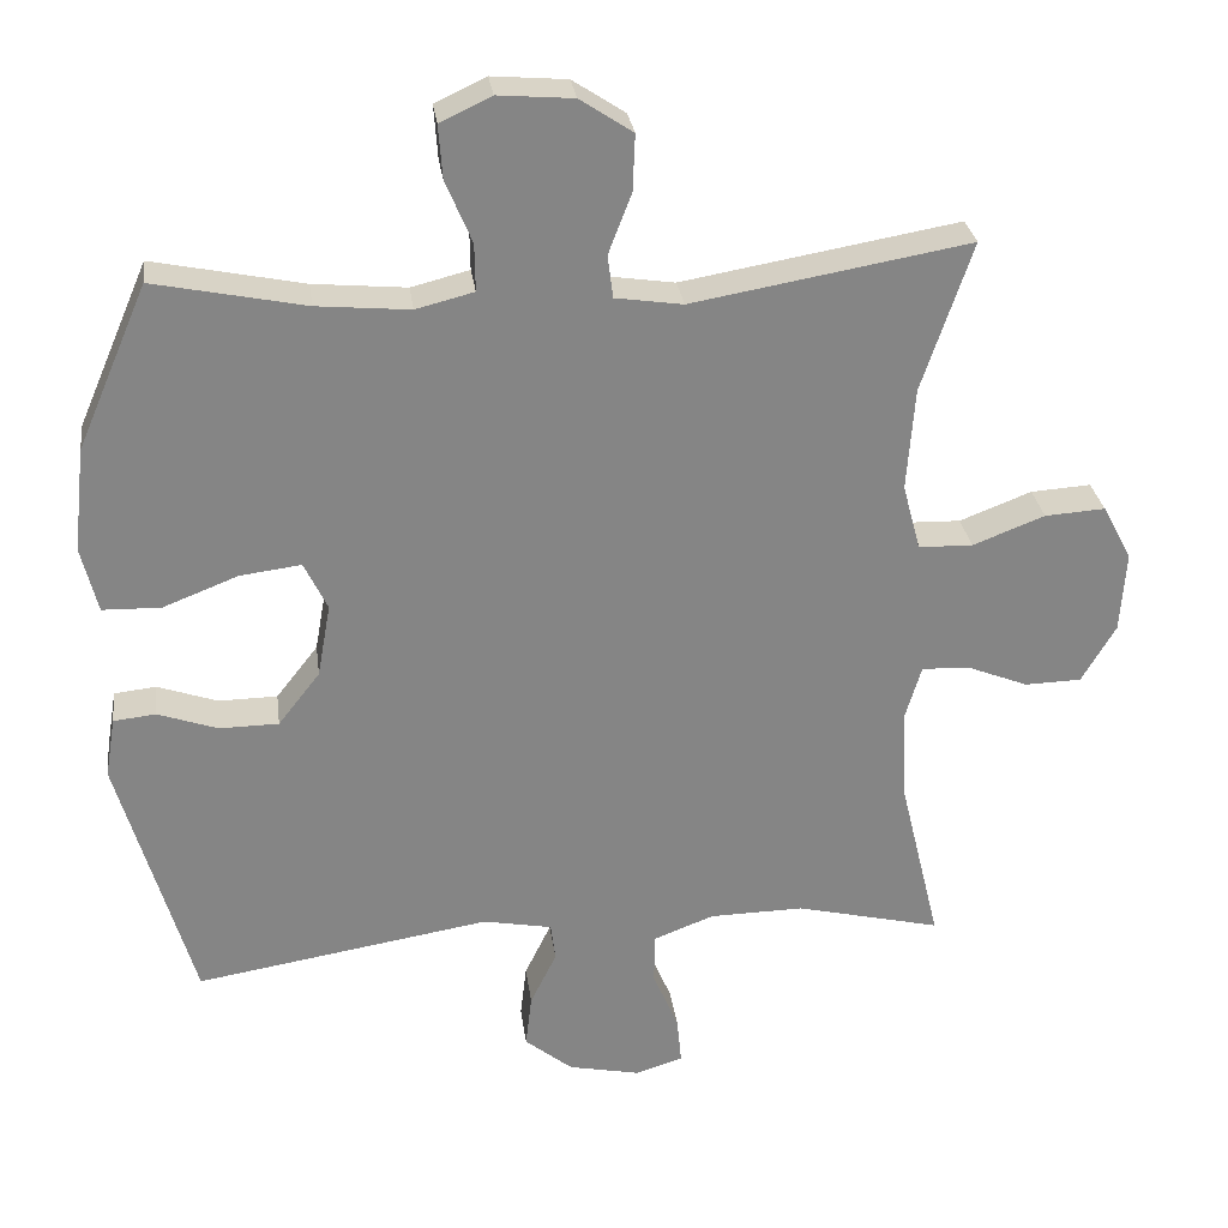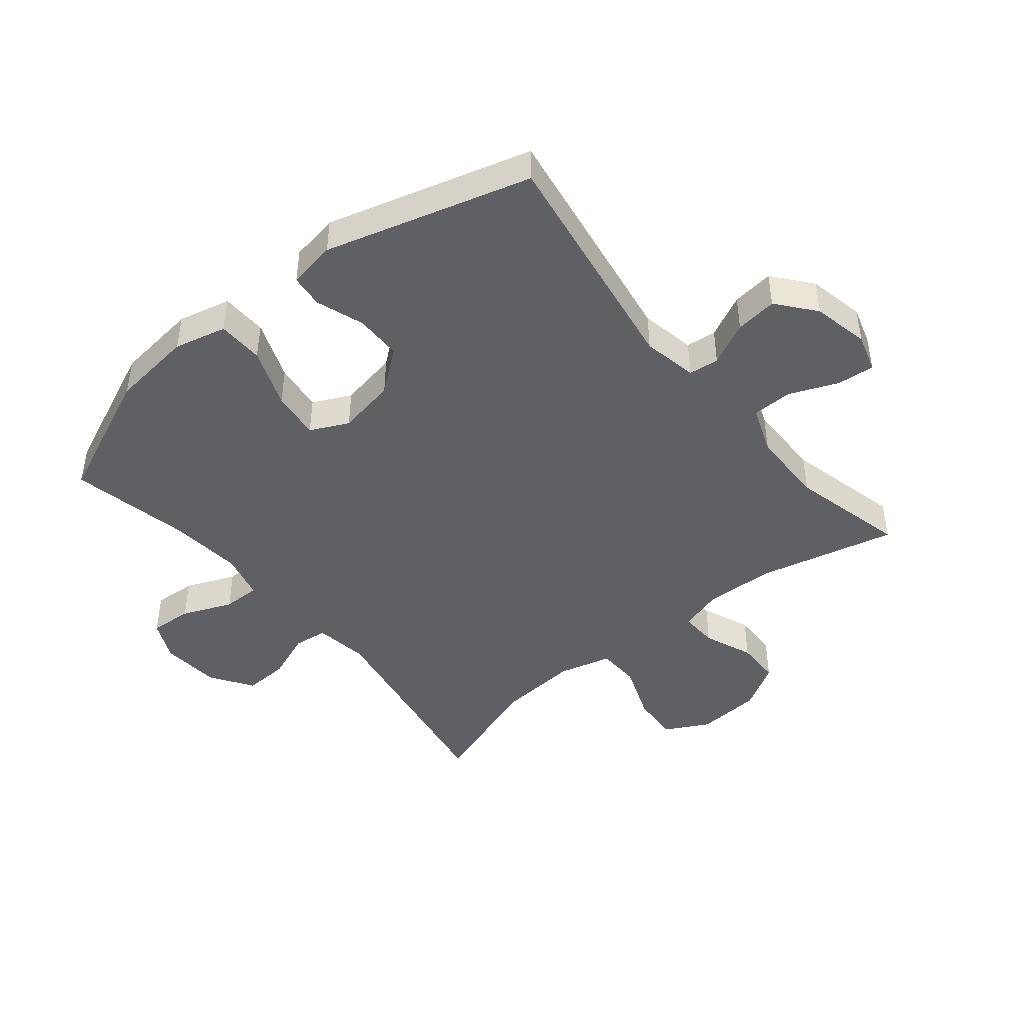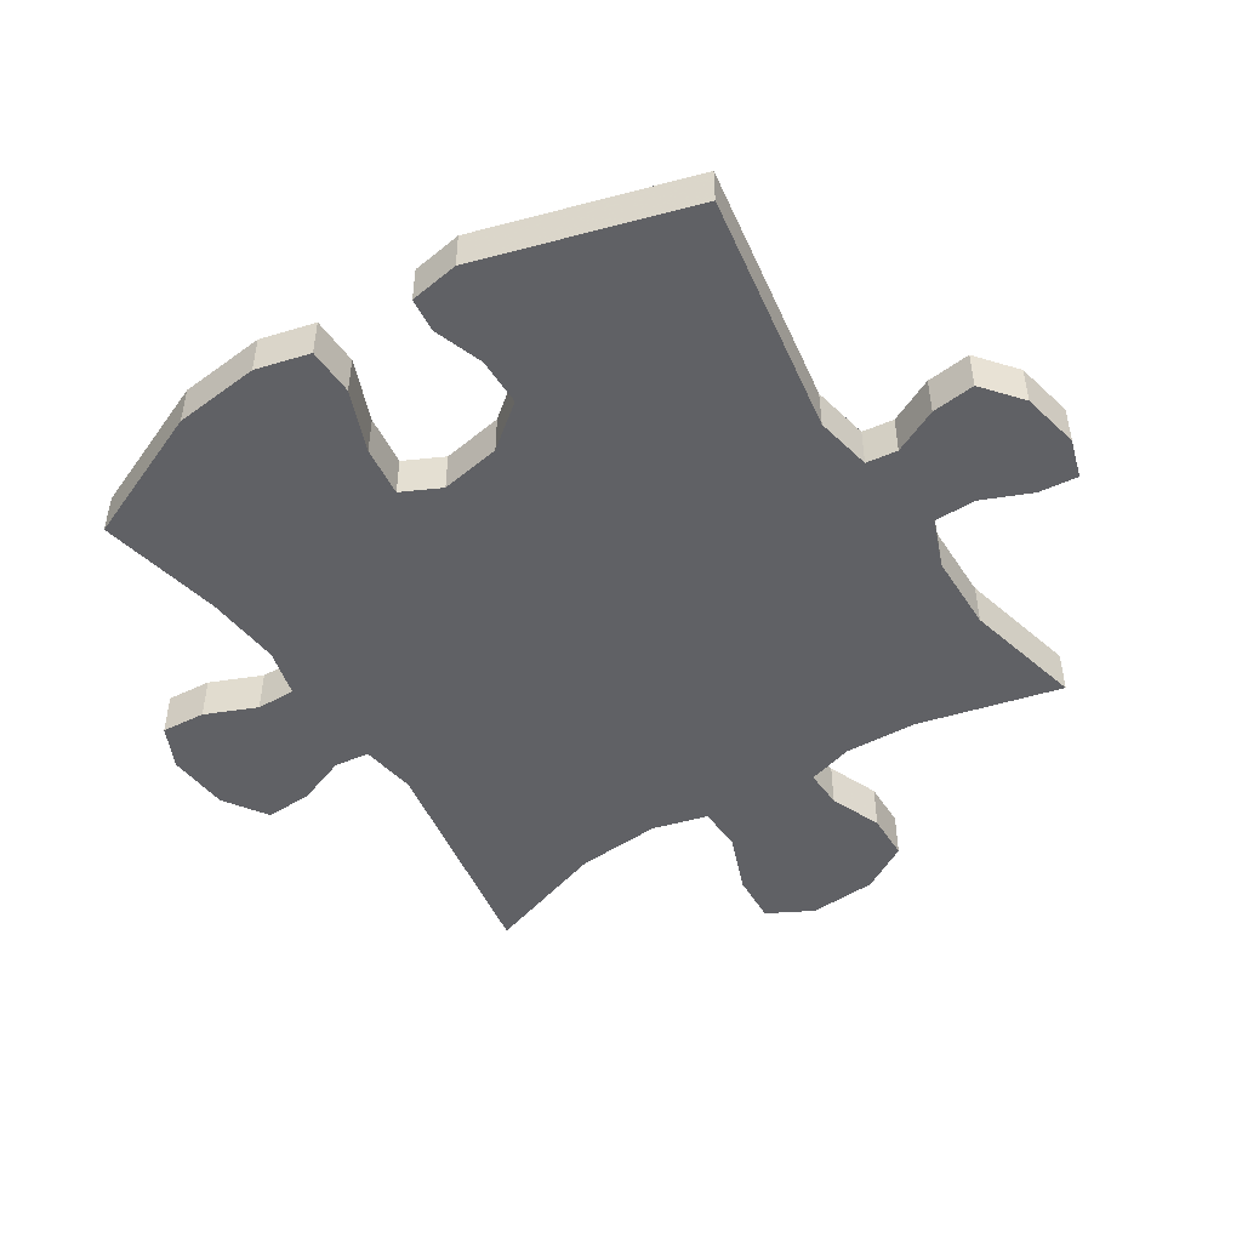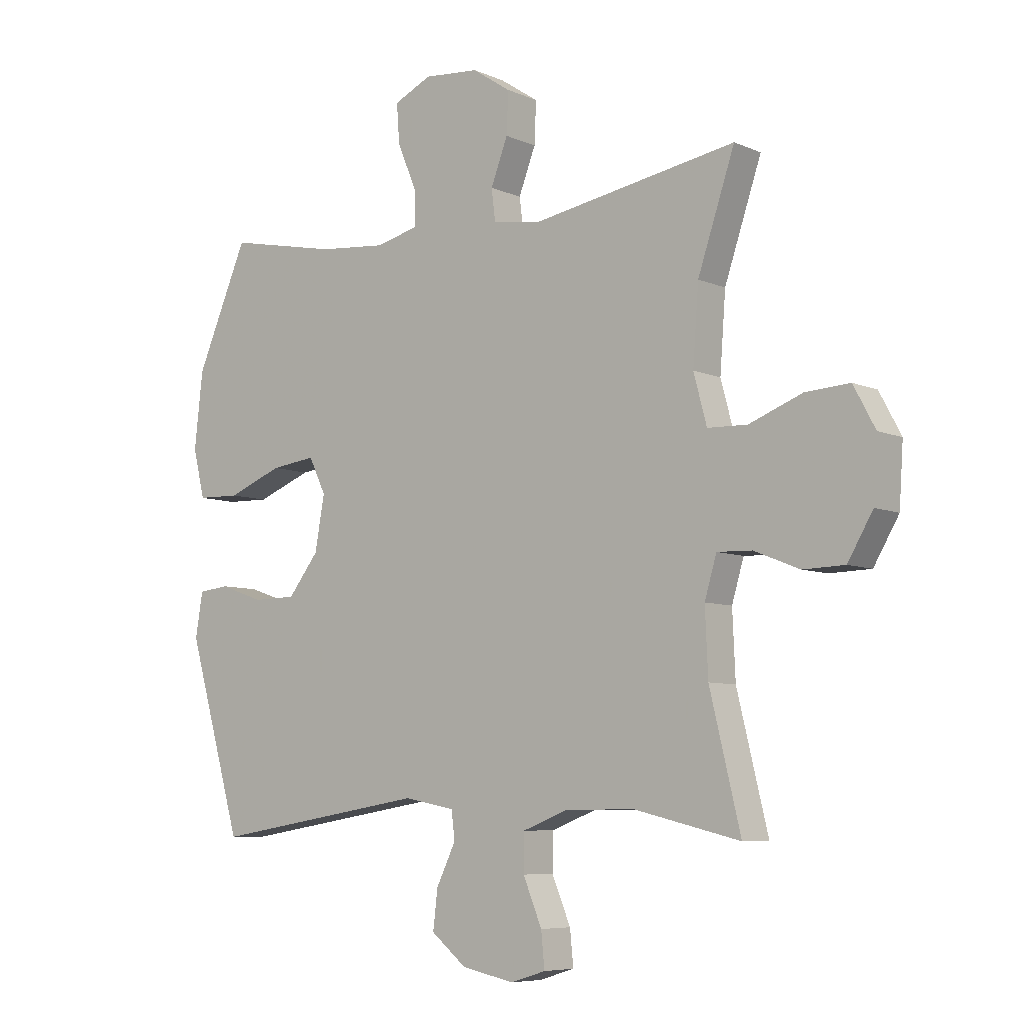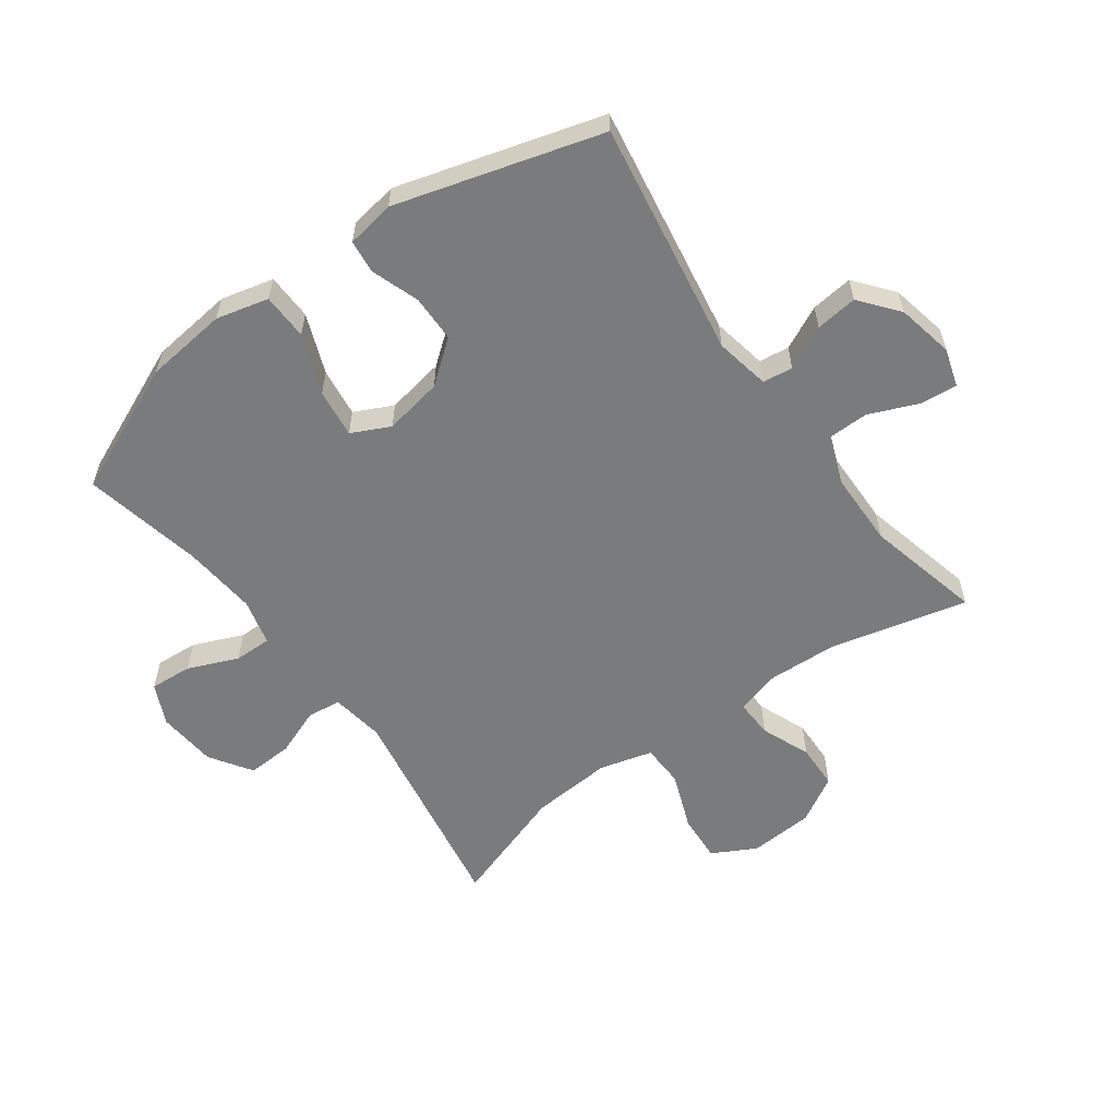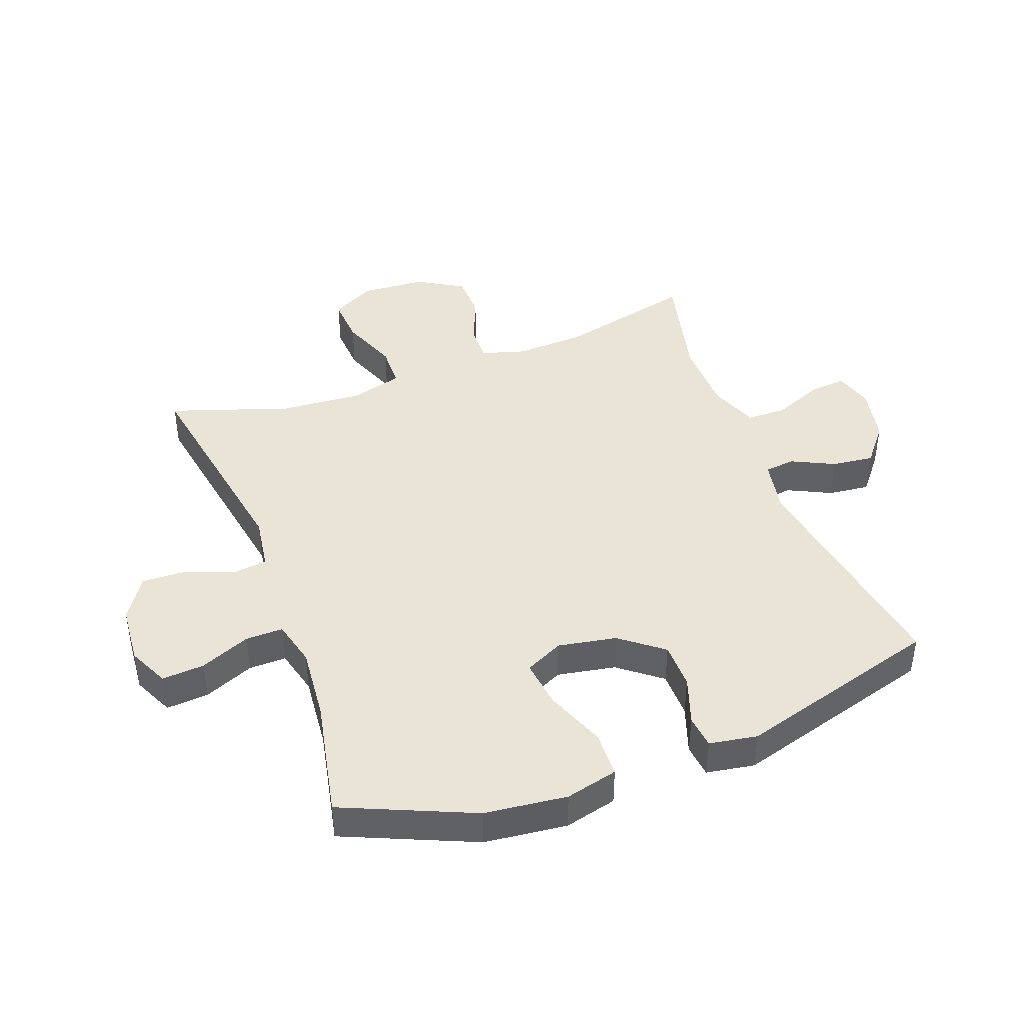
<metadata>
{"format":"obj","ext":"obj","renderer":"f3d","projection":"perspective","resolution":1024,"background":"white","views":[{"elev":28.6,"azim":172.5,"up":"+Z"},{"elev":-44.9,"azim":129.5,"up":"+Y"},{"elev":-48.3,"azim":122.6,"up":"+Y"},{"elev":-7.0,"azim":-141.2,"up":"+Z"},{"elev":-58.3,"azim":126.0,"up":"+Y"},{"elev":42.7,"azim":69.6,"up":"+Y"}]}
</metadata>
<code>
v 0.5 0.07 0.5
v 0.591 0.07 0.289
v 0.606 0.07 0.155
v 0.585 0.07 0.07
v 0.51 0.07 0.068
v 0.413 0.07 0.106
v 0.334 0.07 0.116
v 0.304 0.07 0.054
v 0.321 0.07 -0.041
v 0.375 0.07 -0.11
v 0.451 0.07 -0.111
v 0.529 0.07 -0.084
v 0.583 0.07 -0.09
v 0.596 0.07 -0.168
v 0.5 0.07 -0.5
v 0.119 0.07 -0.438
v 0.03 0.07 -0.455
v 0.024 0.07 -0.504
v 0.058 0.07 -0.574
v 0.066 0.07 -0.642
v 0.004 0.07 -0.692
v -0.088 0.07 -0.711
v -0.15 0.07 -0.692
v -0.144 0.07 -0.631
v -0.111 0.07 -0.552
v -0.112 0.07 -0.487
v -0.19 0.07 -0.457
v -0.312 0.07 -0.455
v -0.5 0.07 -0.5
v -0.446 0.07 -0.277
v -0.441 0.07 -0.163
v -0.462 0.07 -0.092
v -0.523 0.07 -0.094
v -0.603 0.07 -0.126
v -0.676 0.07 -0.124
v -0.72 0.07 -0.049
v -0.727 0.07 0.056
v -0.689 0.07 0.127
v -0.611 0.07 0.122
v -0.518 0.07 0.086
v -0.448 0.07 0.088
v -0.425 0.07 0.174
v -0.435 0.07 0.307
v -0.5 0.07 0.5
v -0.142 0.07 0.438
v -0.055 0.07 0.451
v -0.048 0.07 0.506
v -0.078 0.07 0.584
v -0.081 0.07 0.657
v -0.013 0.07 0.702
v 0.084 0.07 0.71
v 0.15 0.07 0.679
v 0.145 0.07 0.61
v 0.111 0.07 0.529
v 0.11 0.07 0.468
v 0.185 0.07 0.449
v 0.305 0.07 0.46
v 0.5 0 0.5
v 0.591 0 0.289
v 0.606 0 0.155
v 0.585 0 0.07
v 0.51 0 0.068
v 0.413 0 0.106
v 0.334 0 0.116
v 0.304 0 0.054
v 0.321 0 -0.041
v 0.375 0 -0.11
v 0.451 0 -0.111
v 0.529 0 -0.084
v 0.583 0 -0.09
v 0.596 0 -0.168
v 0.5 0 -0.5
v 0.119 0 -0.438
v 0.03 0 -0.455
v 0.024 0 -0.504
v 0.058 0 -0.574
v 0.066 0 -0.642
v 0.004 0 -0.692
v -0.088 0 -0.711
v -0.15 0 -0.692
v -0.144 0 -0.631
v -0.111 0 -0.552
v -0.112 0 -0.487
v -0.19 0 -0.457
v -0.312 0 -0.455
v -0.5 0 -0.5
v -0.446 0 -0.277
v -0.441 0 -0.163
v -0.462 0 -0.092
v -0.523 0 -0.094
v -0.603 0 -0.126
v -0.676 0 -0.124
v -0.72 0 -0.049
v -0.727 0 0.056
v -0.689 0 0.127
v -0.611 0 0.122
v -0.518 0 0.086
v -0.448 0 0.088
v -0.425 0 0.174
v -0.435 0 0.307
v -0.5 0 0.5
v -0.142 0 0.438
v -0.055 0 0.451
v -0.048 0 0.506
v -0.078 0 0.584
v -0.081 0 0.657
v -0.013 0 0.702
v 0.084 0 0.71
v 0.15 0 0.679
v 0.145 0 0.61
v 0.111 0 0.529
v 0.11 0 0.468
v 0.185 0 0.449
v 0.305 0 0.46
f 51 52 53 54
f 51 54 55
f 50 51 55
f 47 48 49 50
f 46 47 50 55
f 45 46 55 56
f 43 44 45
f 42 43 45 56
f 37 38 39 40
f 37 40 41
f 36 37 41
f 33 34 35 36
f 32 33 36 41
f 31 32 41 42
f 28 29 30
f 27 28 30 31
f 26 27 31 42
f 22 23 24 25
f 22 25 26
f 21 22 26
f 18 19 20 21
f 18 21 26 42
f 13 14 15 16
f 11 12 13 16
f 10 11 16 17
f 9 10 17
f 8 9 17
f 7 8 17
f 3 4 5 6
f 3 6 7
f 57 1 2 3
f 57 3 7
f 56 57 7 17
f 42 56 17
f 17 18 42
f 111 110 109 108
f 112 111 108
f 112 108 107
f 107 106 105 104
f 112 107 104 103
f 113 112 103 102
f 102 101 100
f 113 102 100 99
f 97 96 95 94
f 98 97 94
f 98 94 93
f 93 92 91 90
f 98 93 90 89
f 99 98 89 88
f 87 86 85
f 88 87 85 84
f 99 88 84 83
f 82 81 80 79
f 83 82 79
f 83 79 78
f 78 77 76 75
f 99 83 78 75
f 73 72 71 70
f 73 70 69 68
f 74 73 68 67
f 74 67 66
f 74 66 65
f 74 65 64
f 63 62 61 60
f 64 63 60
f 60 59 58 114
f 64 60 114
f 74 64 114 113
f 74 113 99
f 99 75 74
f 1 58 59 2
f 2 59 60 3
f 3 60 61 4
f 4 61 62 5
f 5 62 63 6
f 6 63 64 7
f 7 64 65 8
f 8 65 66 9
f 9 66 67 10
f 10 67 68 11
f 11 68 69 12
f 12 69 70 13
f 13 70 71 14
f 14 71 72 15
f 15 72 73 16
f 16 73 74 17
f 17 74 75 18
f 18 75 76 19
f 19 76 77 20
f 20 77 78 21
f 21 78 79 22
f 22 79 80 23
f 23 80 81 24
f 24 81 82 25
f 25 82 83 26
f 26 83 84 27
f 27 84 85 28
f 28 85 86 29
f 29 86 87 30
f 30 87 88 31
f 31 88 89 32
f 32 89 90 33
f 33 90 91 34
f 34 91 92 35
f 35 92 93 36
f 36 93 94 37
f 37 94 95 38
f 38 95 96 39
f 39 96 97 40
f 40 97 98 41
f 41 98 99 42
f 42 99 100 43
f 43 100 101 44
f 44 101 102 45
f 45 102 103 46
f 46 103 104 47
f 47 104 105 48
f 48 105 106 49
f 49 106 107 50
f 50 107 108 51
f 51 108 109 52
f 52 109 110 53
f 53 110 111 54
f 54 111 112 55
f 55 112 113 56
f 56 113 114 57
f 57 114 58 1

</code>
